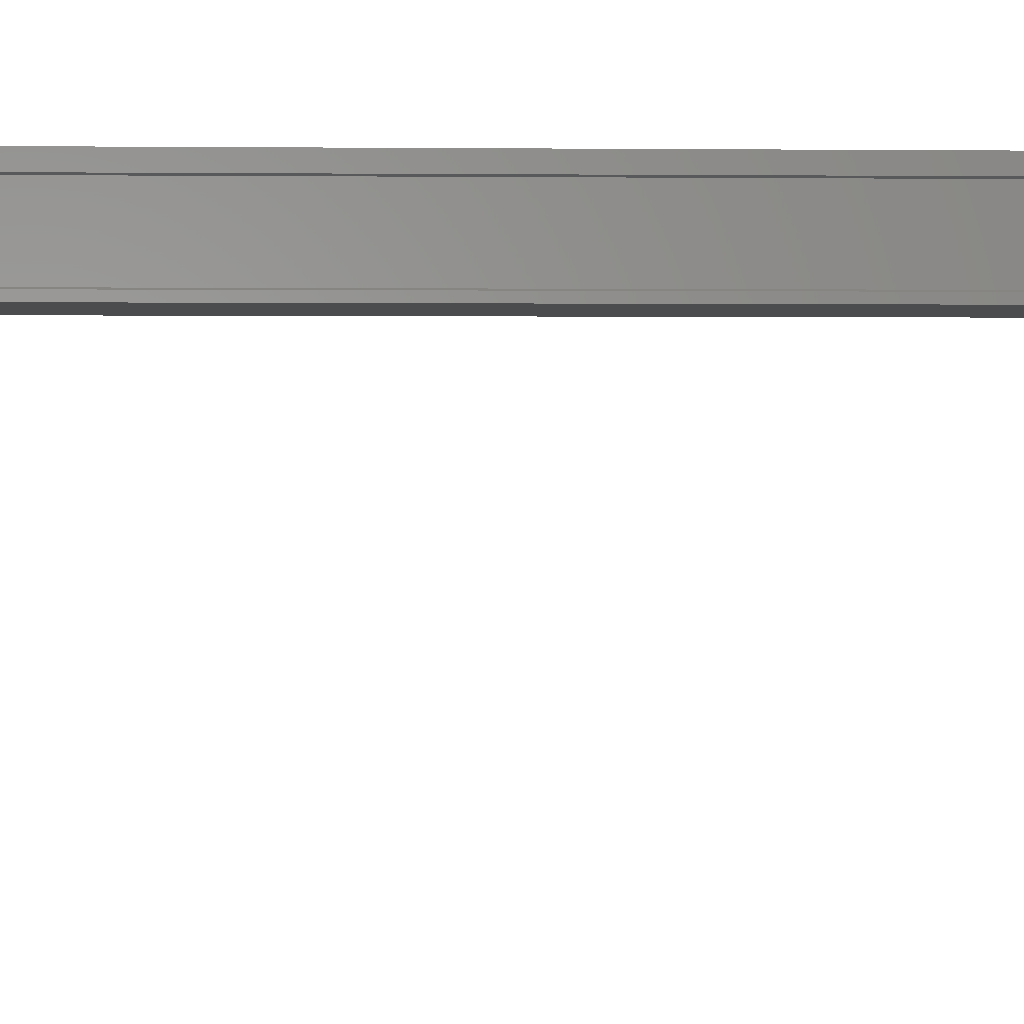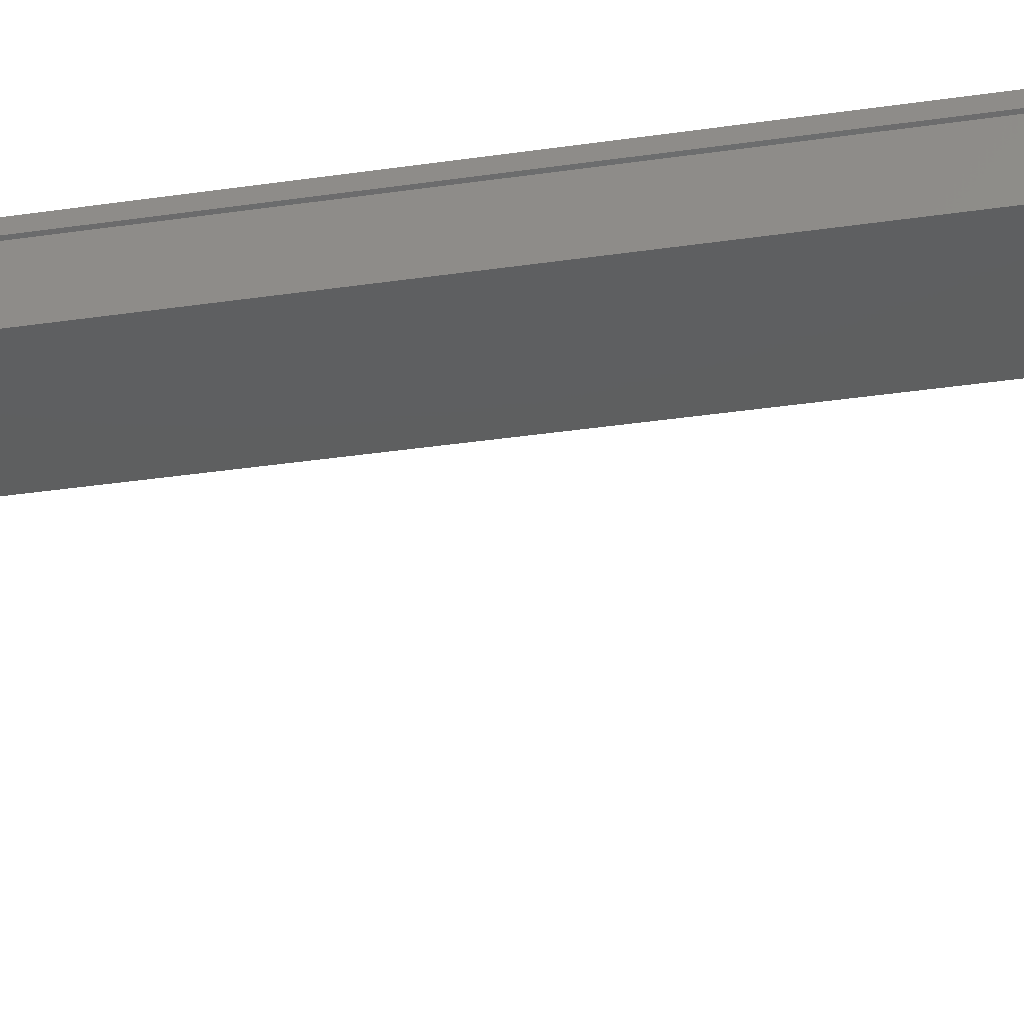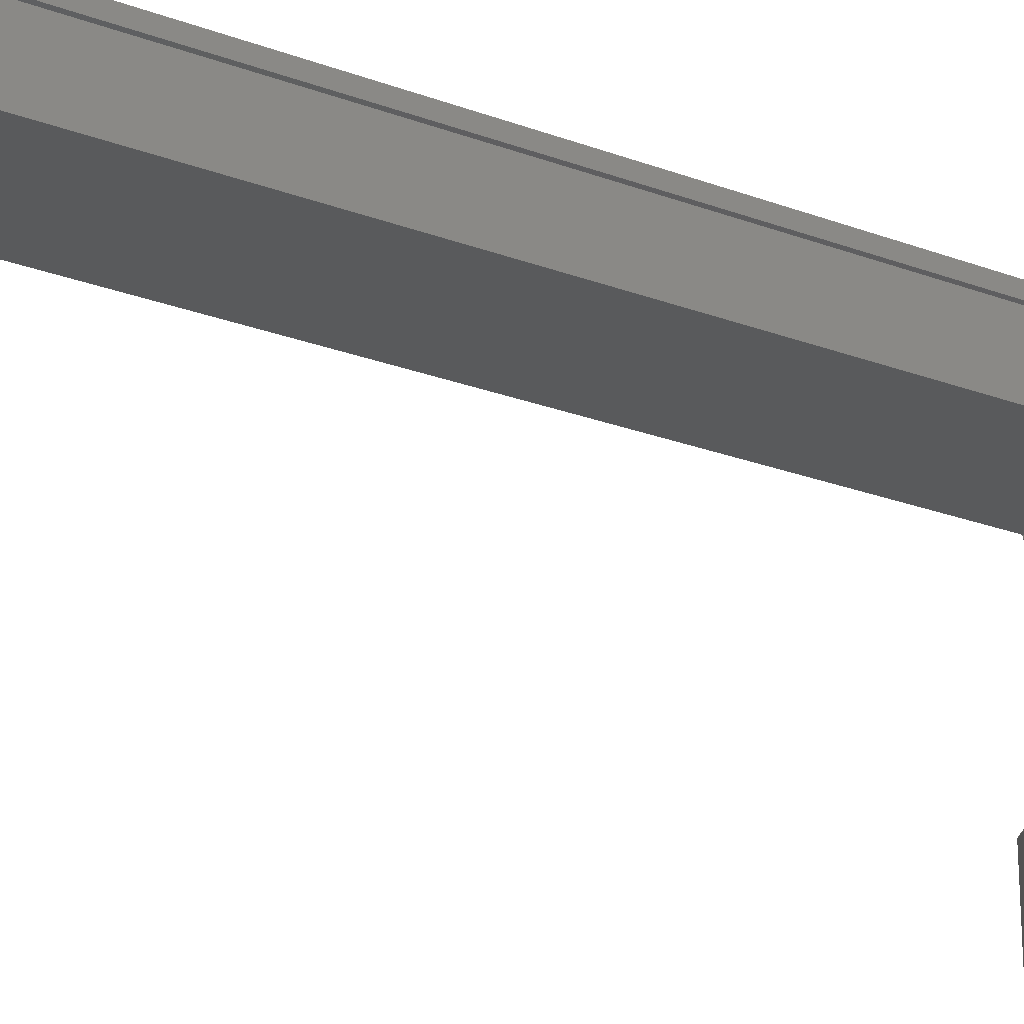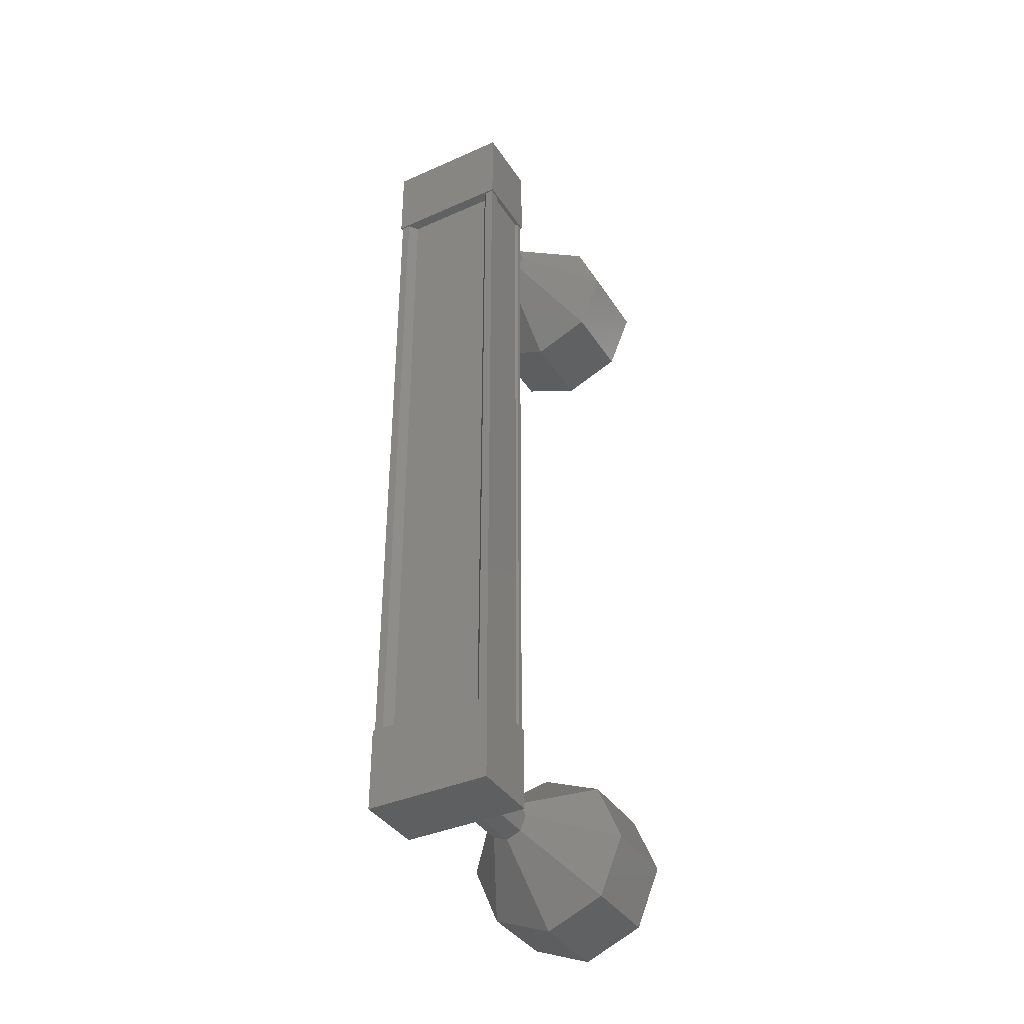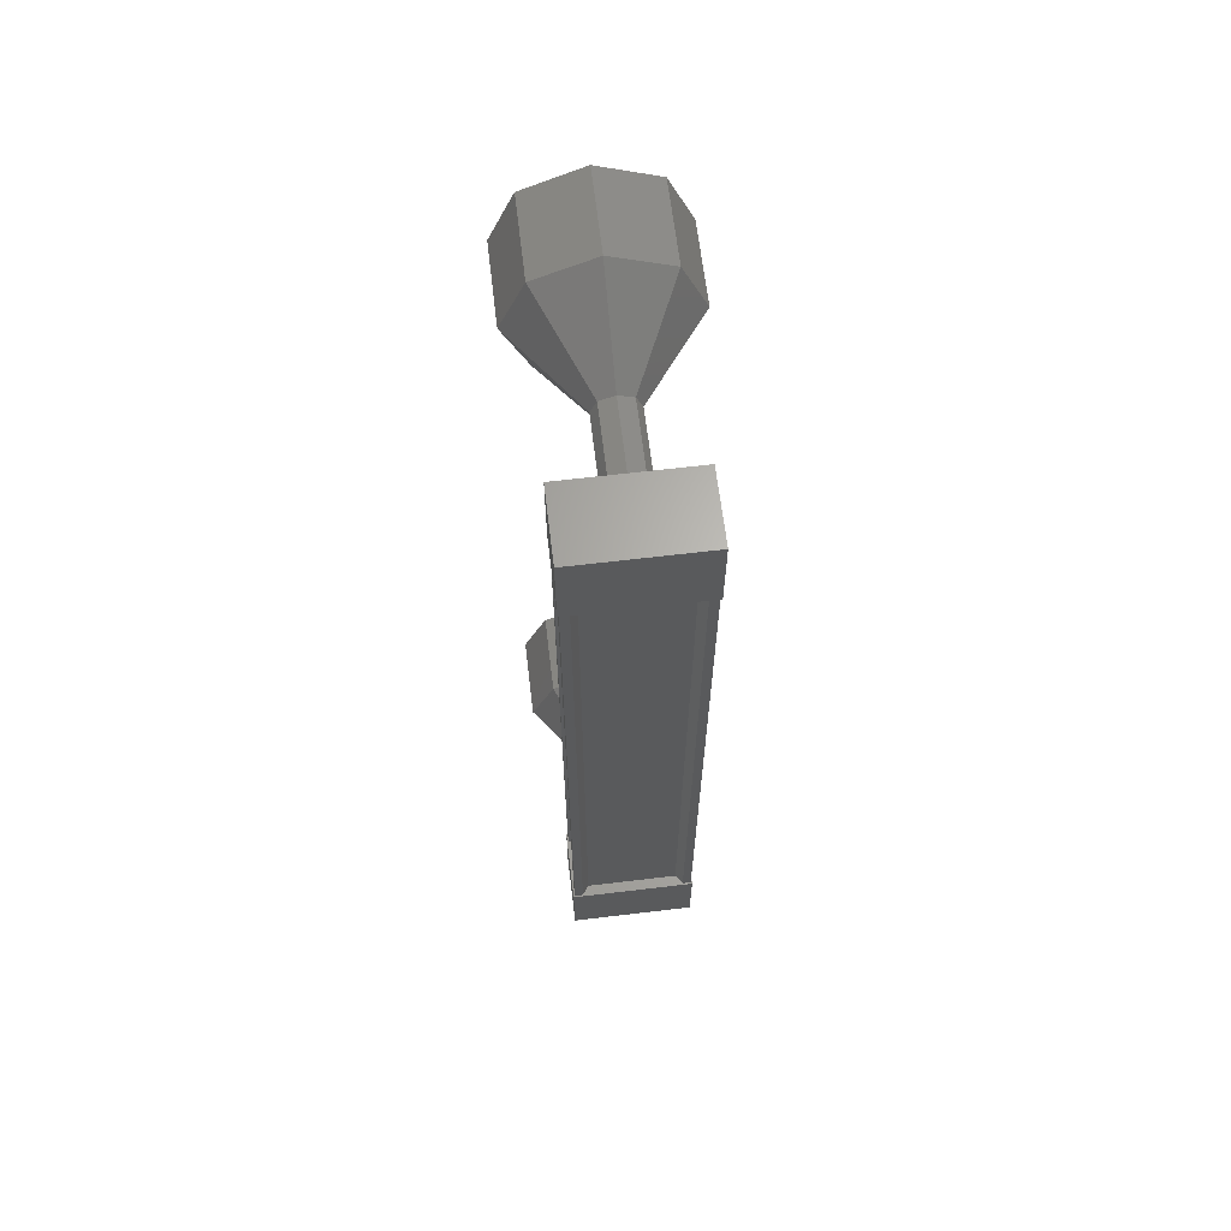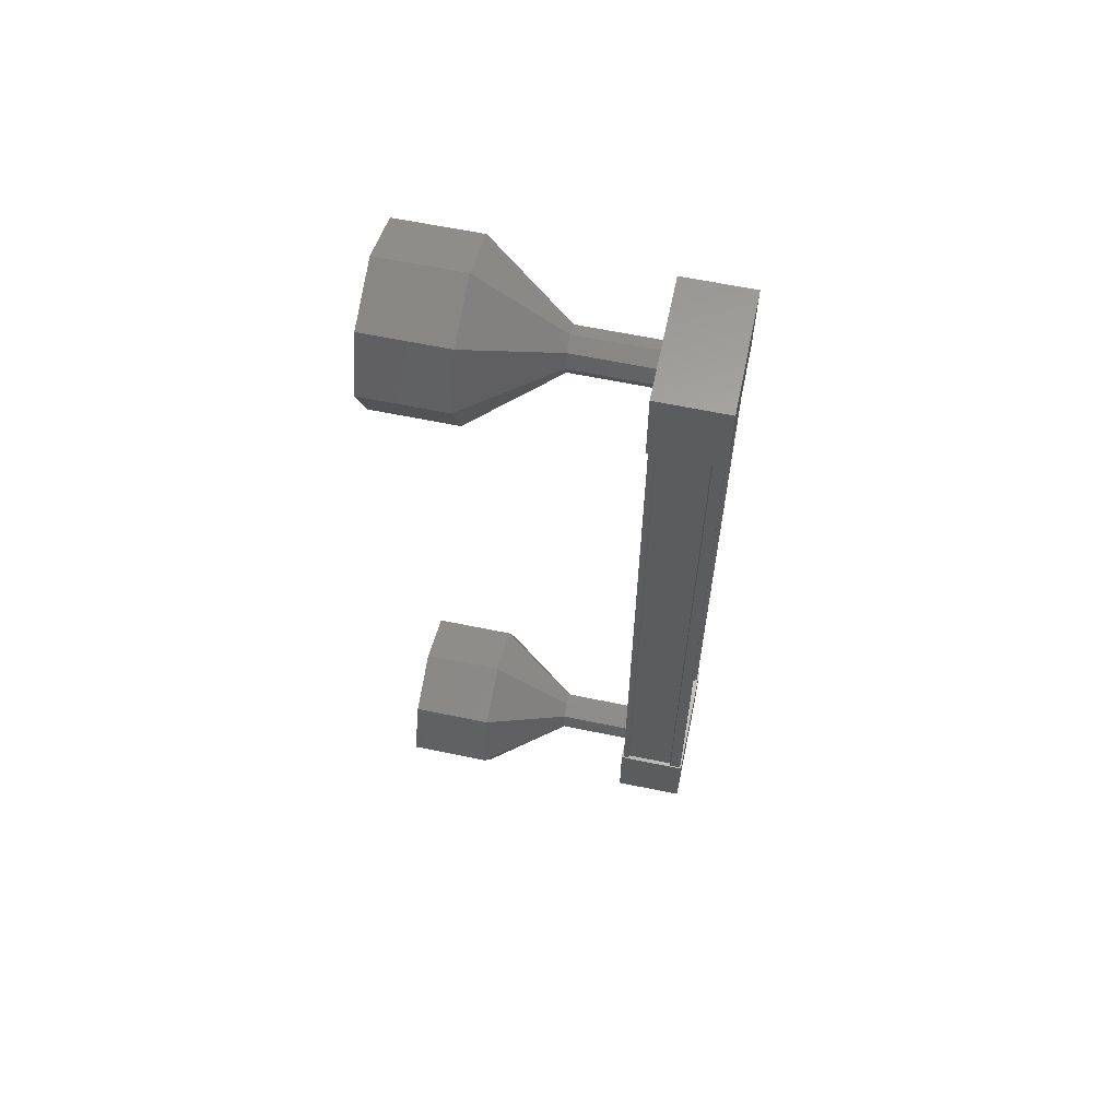
<metadata>
{"format":"stl","ext":"stl","renderer":"f3d","projection":"perspective","resolution":1024,"background":"white","views":[{"elev":0.1,"azim":86.9,"up":"+Z"},{"elev":-36.2,"azim":100.8,"up":"+Z"},{"elev":-22.9,"azim":56.9,"up":"+Z"},{"elev":-38.0,"azim":29.2,"up":"+Y"},{"elev":64.9,"azim":-7.0,"up":"+Y"},{"elev":62.5,"azim":-78.3,"up":"+Y"}]}
</metadata>
<code>
# stl→obj: 119 verts, 152 faces
v 53.96 -1172 61.1
v 54.04 -1172 61.21
v 54.04 -1163 61.21
v 54.14 -1163 61.21
v 52.85 -1163 61.1
v 52.77 -1163 61.2
v 52.77 -1172 61.2
v 52.67 -1163 61.2
v 52.67 -1172 61.2
v 52.67 -1163 60.47
v 52.67 -1172 60.47
v 52.7 -1163 60.48
v 52.7 -1172 60.48
v 52.7 -1172 61.06
v 53.96 -1163 61.1
v 52.85 -1172 61.1
v 52.67 -1172 61.07
v 52.67 -1163 61.07
v 52.7 -1163 61.06
v 54.16 -1163 61.23
v 52.66 -1163 60.38
v 52.65 -1163 61.22
v 52.65 -1164 61.22
v 54.16 -1164 61.23
v 52.66 -1164 60.38
v 54.16 -1164 60.39
v 54.16 -1163 60.39
v 52.65 -1172 61.22
v 54.16 -1172 61.23
v 52.66 -1172 60.38
v 54.16 -1172 60.39
v 54.16 -1173 60.39
v 54.16 -1173 61.23
v 52.65 -1173 61.22
v 52.66 -1173 60.38
v 54.14 -1172 61.21
v 54.14 -1172 61.07
v 54.14 -1163 61.07
v 54.11 -1172 61.06
v 54.11 -1163 61.06
v 54.11 -1172 60.49
v 54.11 -1163 60.49
v 54.14 -1172 60.48
v 54.14 -1163 60.48
v 54.14 -1172 60.41
v 54.14 -1163 60.41
v 52.67 -1172 60.41
v 52.67 -1163 60.41
v 53.41 -1174 58.44
v 53.42 -1174 57.44
v 54.12 -1173 58.45
v 54.12 -1173 57.45
v 54.41 -1173 58.45
v 54.42 -1173 57.45
v 54.12 -1172 58.45
v 54.12 -1172 57.45
v 53.41 -1172 58.44
v 53.42 -1172 57.44
v 52.71 -1172 58.44
v 52.71 -1172 57.44
v 52.41 -1173 58.44
v 52.42 -1173 57.44
v 52.71 -1173 58.44
v 52.71 -1173 57.44
v 53.23 -1163 59.43
v 53.41 -1163 60.43
v 53.41 -1163 59.43
v 53.58 -1163 60.43
v 53.59 -1163 59.43
v 53.66 -1163 60.43
v 53.66 -1163 59.43
v 53.23 -1163 60.43
v 53.16 -1163 60.43
v 53.16 -1163 59.43
v 52.71 -1162 57.44
v 53.41 -1162 58.44
v 53.42 -1162 57.44
v 54.12 -1162 58.45
v 54.12 -1162 57.45
v 54.41 -1163 58.45
v 54.42 -1163 57.45
v 54.12 -1164 58.45
v 54.12 -1164 57.45
v 53.41 -1164 58.44
v 53.42 -1164 57.44
v 52.71 -1164 58.44
v 52.71 -1164 57.44
v 52.41 -1163 58.44
v 52.42 -1163 57.44
v 52.71 -1162 58.44
v 53.41 -1163 59.44
v 53.59 -1163 59.44
v 53.66 -1163 59.44
v 53.23 -1163 59.44
v 53.16 -1163 59.44
v 53.41 -1173 60.43
v 53.41 -1173 59.43
v 53.58 -1173 60.43
v 53.59 -1173 59.43
v 53.66 -1173 60.43
v 53.66 -1173 59.43
v 53.58 -1172 60.43
v 53.59 -1172 59.43
v 53.41 -1172 60.43
v 53.41 -1172 59.43
v 53.23 -1172 60.43
v 53.23 -1172 59.43
v 53.16 -1173 60.43
v 53.16 -1173 59.43
v 53.23 -1173 60.43
v 53.23 -1173 59.43
v 53.23 -1173 59.44
v 53.41 -1173 59.44
v 53.59 -1173 59.44
v 53.66 -1173 59.44
v 53.59 -1172 59.44
v 53.41 -1172 59.44
v 53.23 -1172 59.44
v 53.16 -1173 59.44
f 1 2 3
f 3 2 4
f 5 6 7
f 7 6 8
f 8 9 7
f 10 11 12
f 12 11 13
f 13 14 12
f 3 15 1
f 1 15 5
f 5 16 1
f 7 16 5
f 9 8 17
f 17 8 18
f 18 14 17
f 19 14 18
f 12 14 19
f 20 21 22
f 22 21 23
f 23 24 22
f 25 24 23
f 26 24 25
f 25 21 26
f 26 21 27
f 27 21 20
f 20 24 27
f 22 24 20
f 28 29 30
f 30 29 31
f 31 32 30
f 29 32 31
f 33 32 29
f 29 34 33
f 33 34 32
f 32 34 35
f 35 30 32
f 34 30 35
f 28 30 34
f 34 29 28
f 2 36 4
f 4 36 37
f 37 38 4
f 39 38 37
f 40 38 39
f 39 41 40
f 40 41 42
f 42 41 43
f 43 44 42
f 45 44 43
f 46 44 45
f 45 47 46
f 46 47 48
f 48 47 10
f 25 23 21
f 24 26 27
f 47 11 10
f 49 50 51
f 51 50 52
f 52 53 51
f 54 53 52
f 55 53 54
f 54 56 55
f 55 56 57
f 57 56 58
f 58 59 57
f 60 59 58
f 61 59 60
f 60 62 61
f 61 62 63
f 63 62 64
f 64 49 63
f 50 49 64
f 65 66 67
f 67 66 68
f 68 69 67
f 70 69 68
f 71 69 70
f 70 68 71
f 71 68 69
f 69 68 66
f 66 67 69
f 72 67 66
f 65 67 72
f 72 73 65
f 65 73 74
f 74 73 72
f 72 65 74
f 66 65 72
f 75 76 77
f 77 76 78
f 78 79 77
f 80 79 78
f 81 79 80
f 80 82 81
f 81 82 83
f 83 82 84
f 84 85 83
f 86 85 84
f 87 85 86
f 86 88 87
f 87 88 89
f 89 88 90
f 90 75 89
f 76 75 90
f 90 91 76
f 76 91 92
f 92 78 76
f 93 78 92
f 80 78 93
f 93 92 80
f 80 92 82
f 82 92 91
f 91 84 82
f 94 84 91
f 86 84 94
f 94 95 86
f 86 95 88
f 88 95 94
f 94 90 88
f 91 90 94
f 96 97 98
f 98 97 99
f 99 100 98
f 101 100 99
f 102 100 101
f 101 103 102
f 102 103 104
f 104 103 105
f 105 106 104
f 107 106 105
f 108 106 107
f 107 109 108
f 108 109 110
f 110 109 111
f 111 96 110
f 97 96 111
f 112 63 113
f 113 63 49
f 49 114 113
f 51 114 49
f 115 114 51
f 51 53 115
f 115 53 116
f 116 53 55
f 55 117 116
f 57 117 55
f 118 117 57
f 57 59 118
f 118 59 119
f 119 59 61
f 61 112 119
f 63 112 61

</code>
